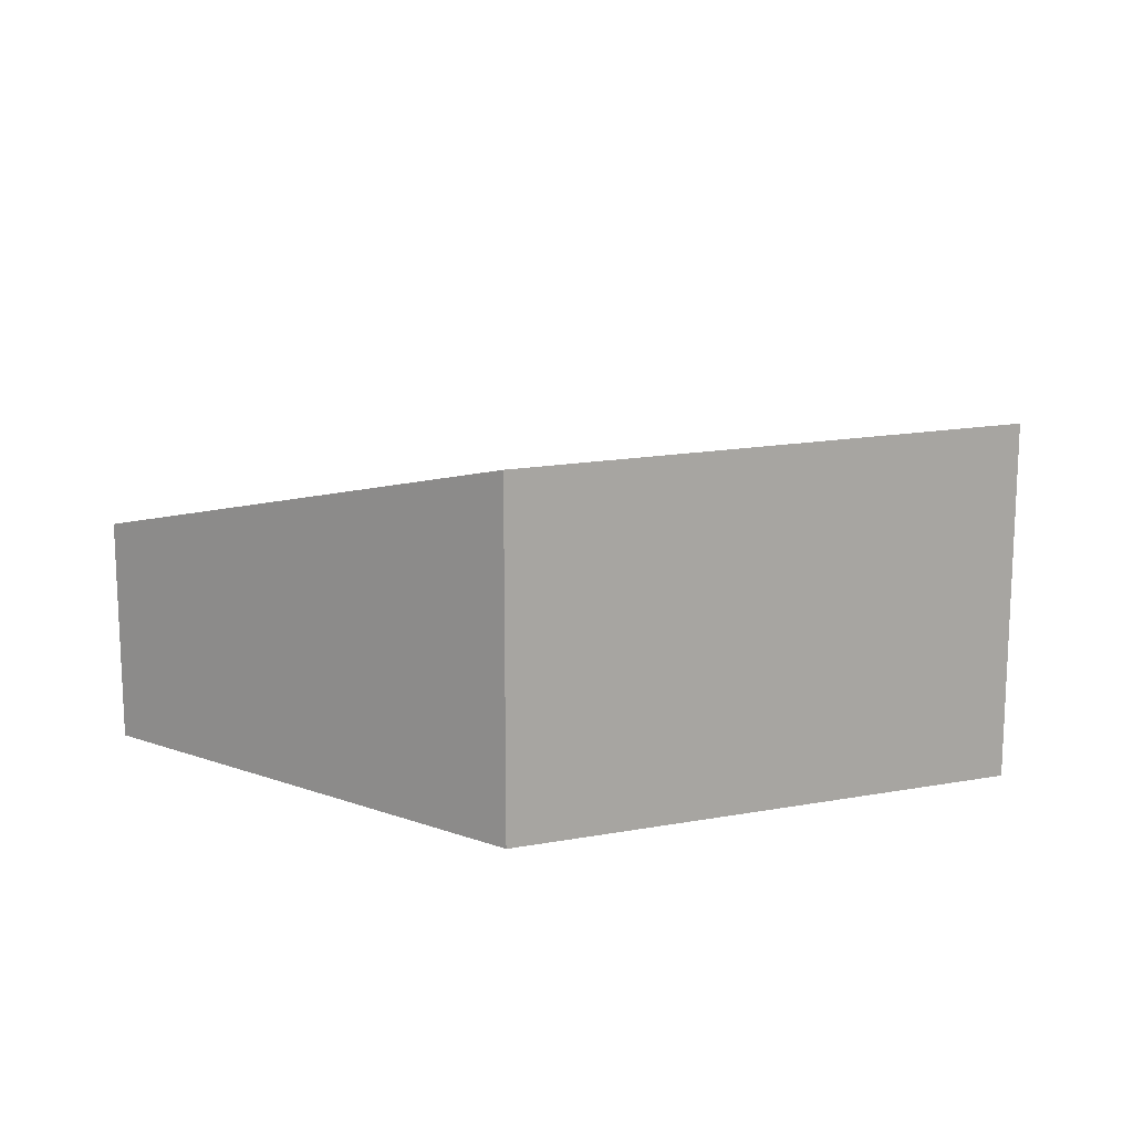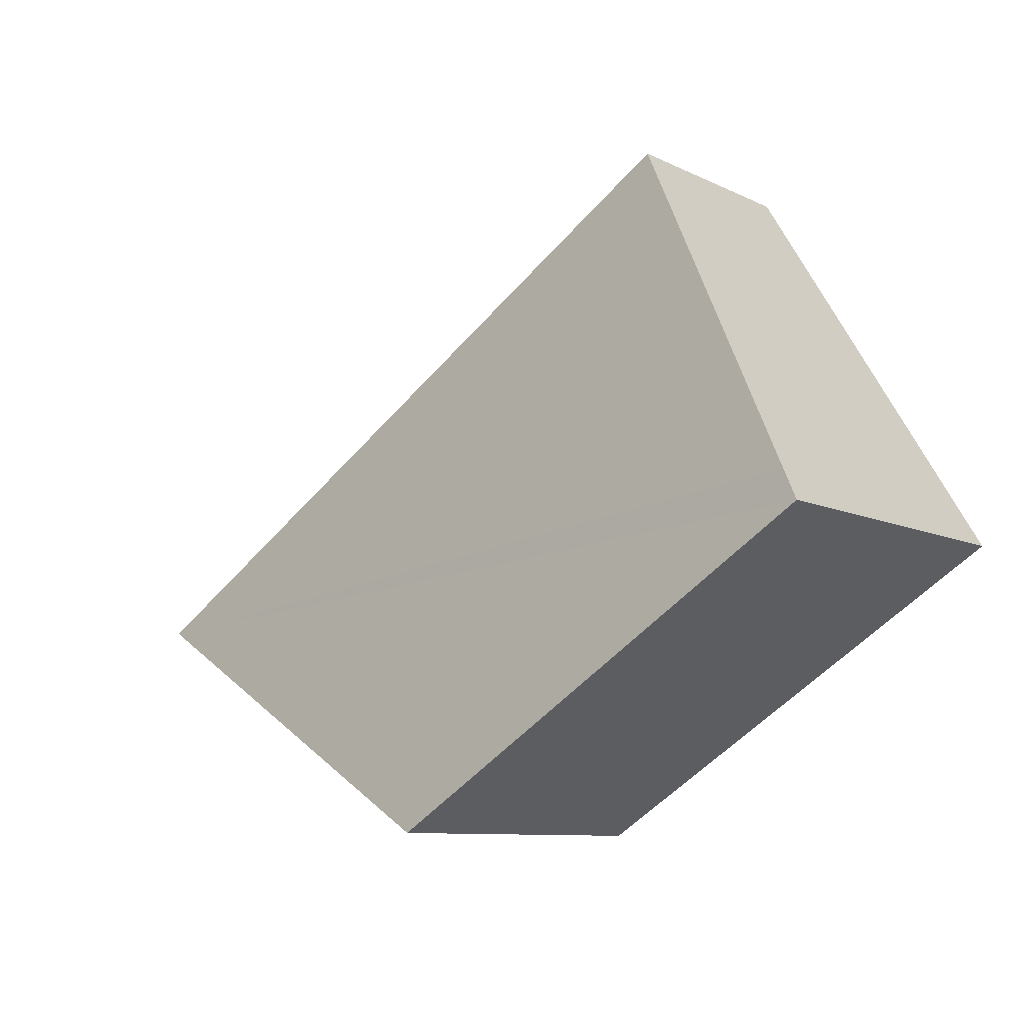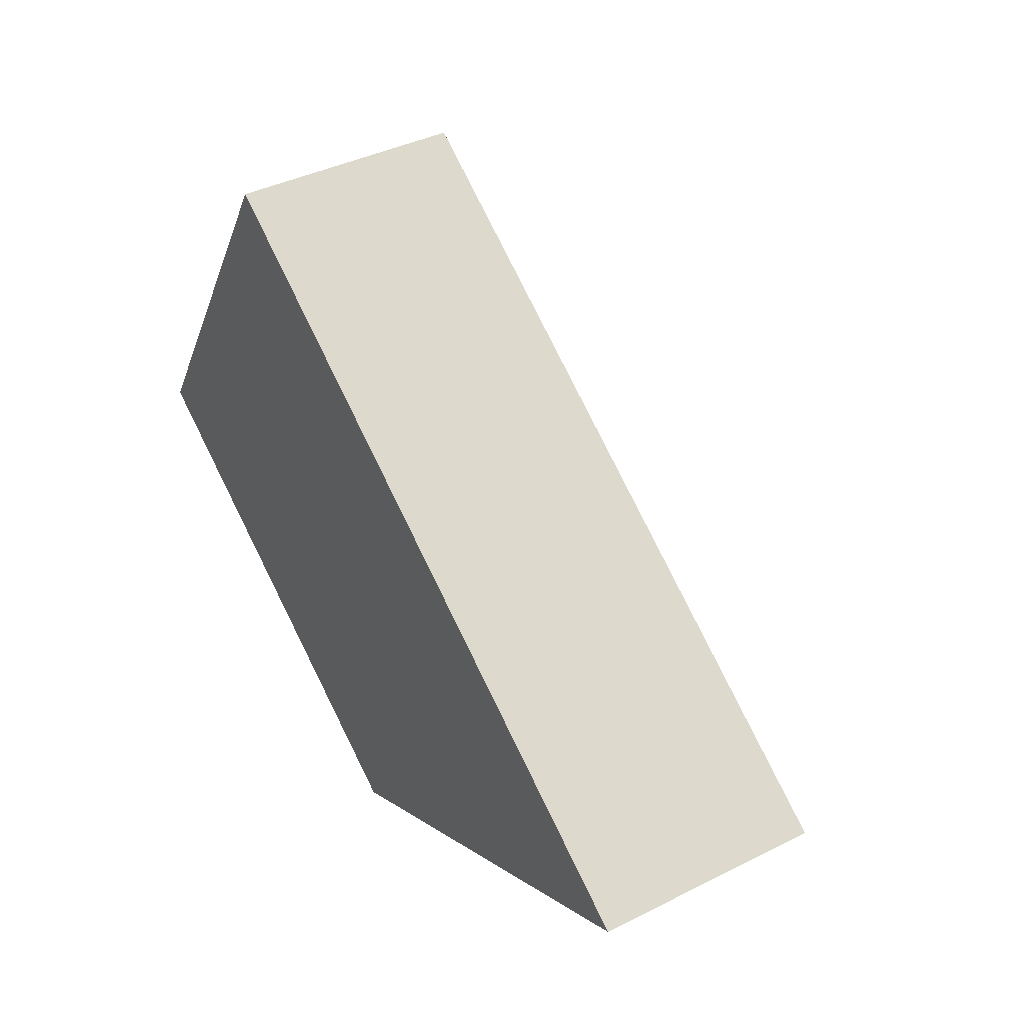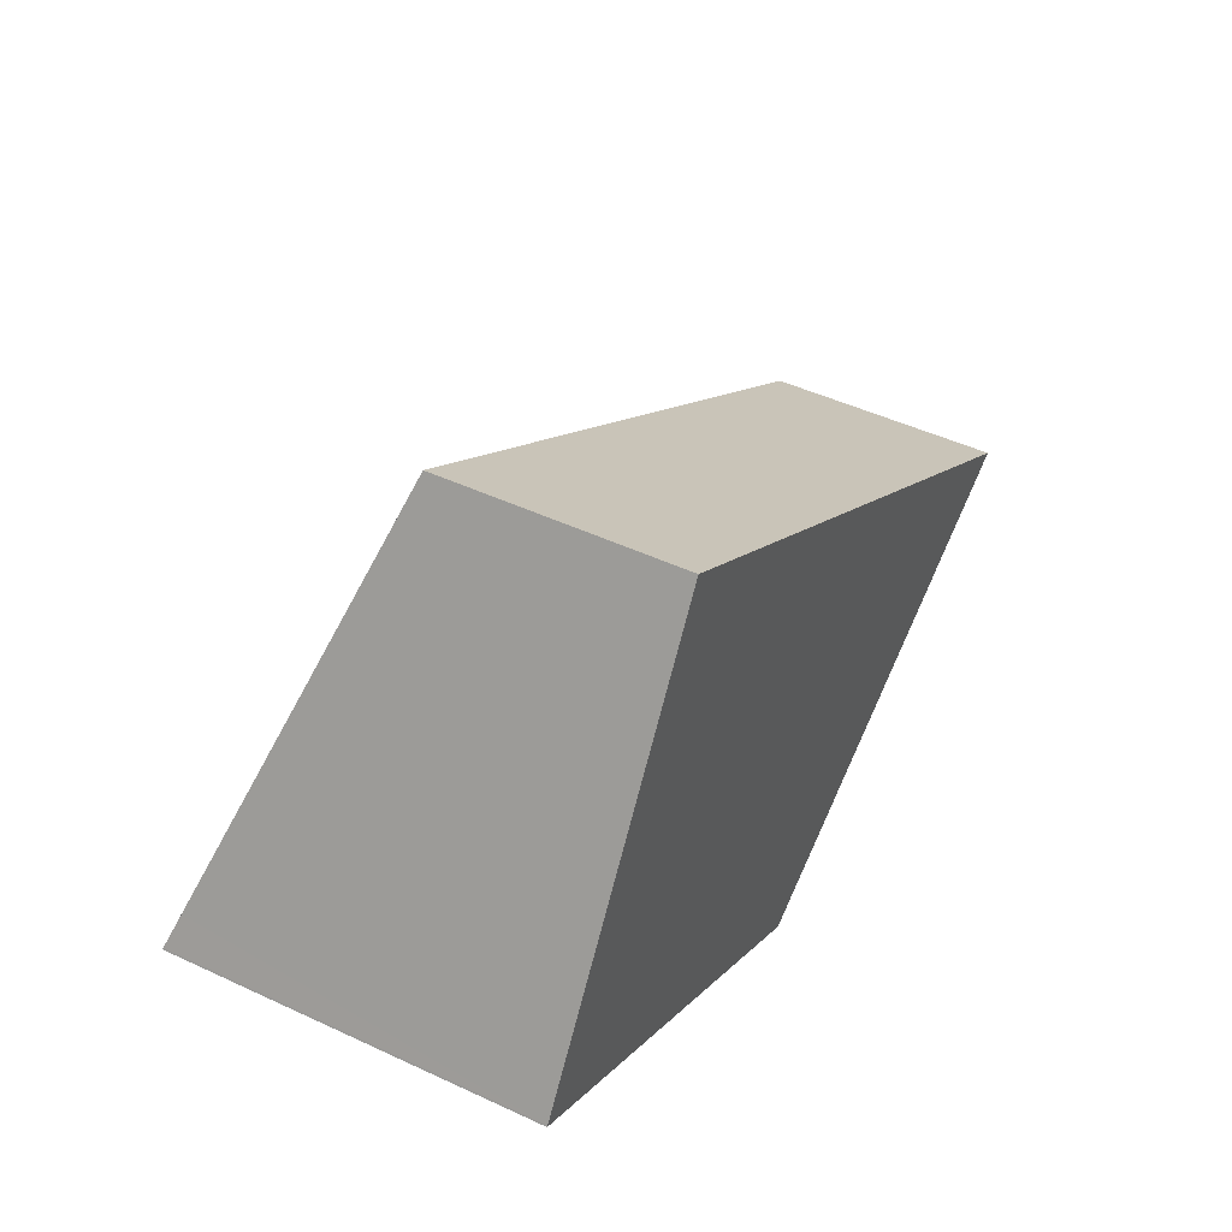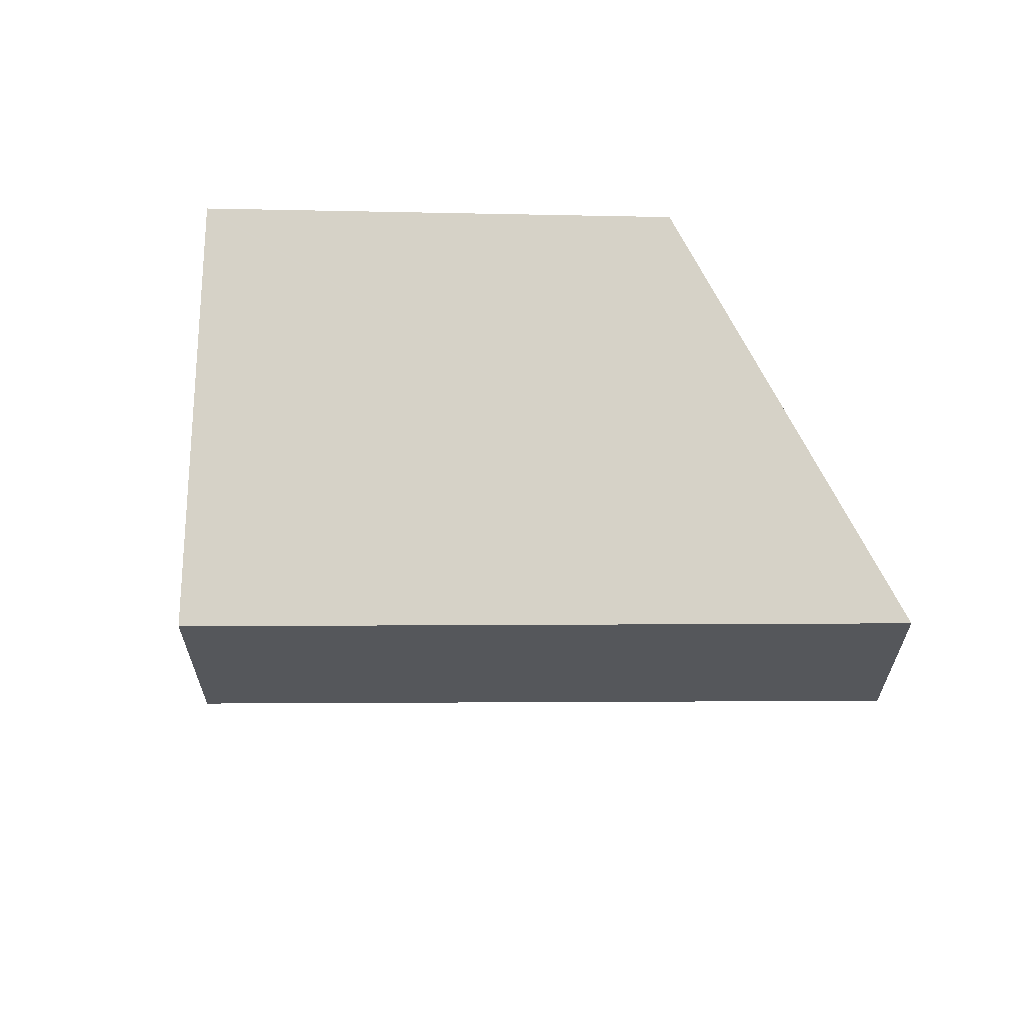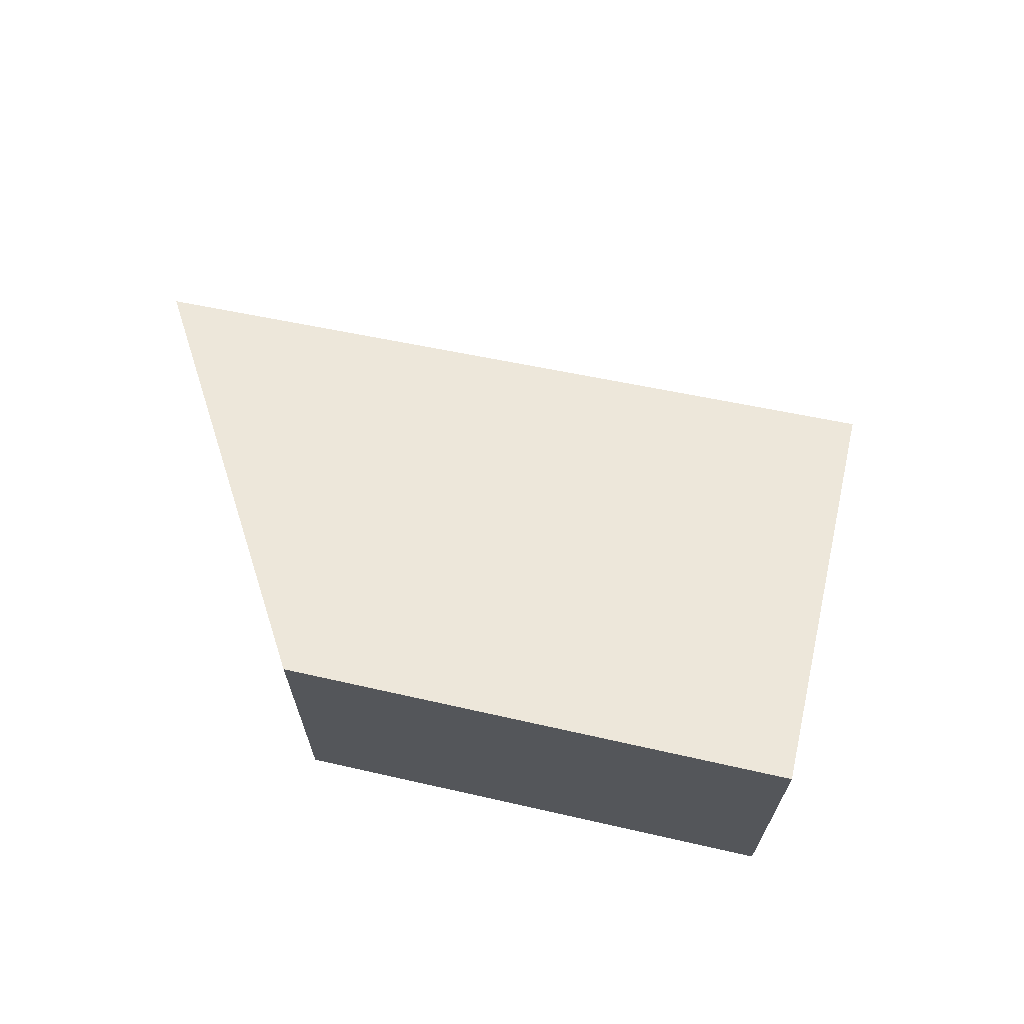
<metadata>
{"format":"obj","ext":"obj","renderer":"f3d","projection":"perspective","resolution":1024,"background":"white","views":[{"elev":14.8,"azim":-169.2,"up":"+Y"},{"elev":-9.1,"azim":-141.9,"up":"+Z"},{"elev":39.7,"azim":58.0,"up":"+Z"},{"elev":47.3,"azim":-62.2,"up":"+Z"},{"elev":63.0,"azim":33.4,"up":"+Y"},{"elev":67.9,"azim":-134.9,"up":"+Y"}]}
</metadata>
<code>
v  0.811 5.02 -0.514
v  12.73 3.214 -0.68
v  6.247 4.979 -3.958
v  0 5.026 3.078e-16
v  0.011 5.02 0.019
v  0.269 4.882 0.442
v  3.378 3.214 5.548
v  0 0 0
v  0.011 -1.163e-18 0.019
v  3.378 -3.397e-16 5.548
v  0.269 -2.706e-17 0.442
v  12.73 4.164e-17 -0.68
v  0.811 3.147e-17 -0.514
v  6.247 2.424e-16 -3.958
g defaultobject
f 1 2 3
f 2 1 4
f 2 4 5
f 2 5 6
f 2 6 7
f 8 5 4
f 5 8 9
f 9 6 5
f 6 9 7
f 7 9 10
f 10 9 11
f 10 2 7
f 2 10 12
f 1 8 4
f 8 1 3
f 8 3 13
f 13 3 14
f 2 14 3
f 14 2 12
f 11 12 10
f 12 11 14
f 14 11 9
f 14 9 8
f 14 8 13

</code>
